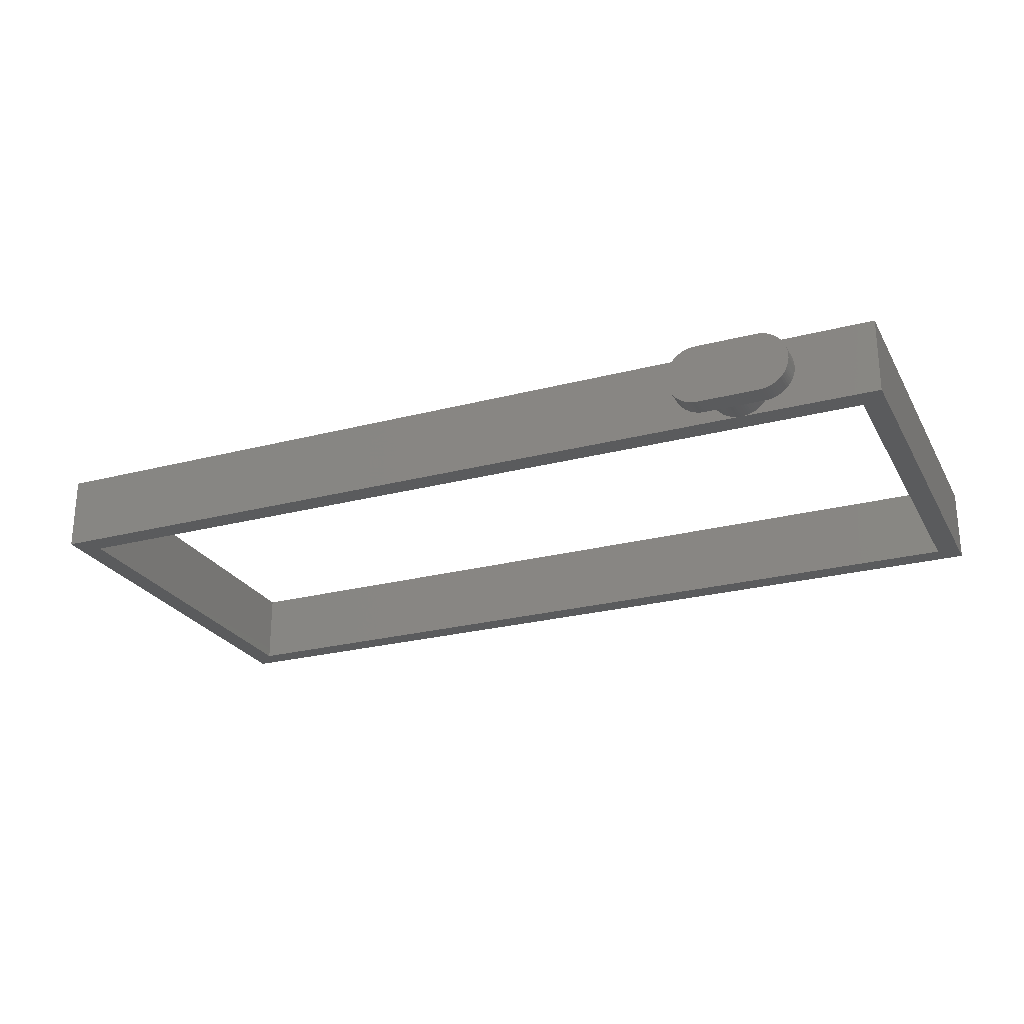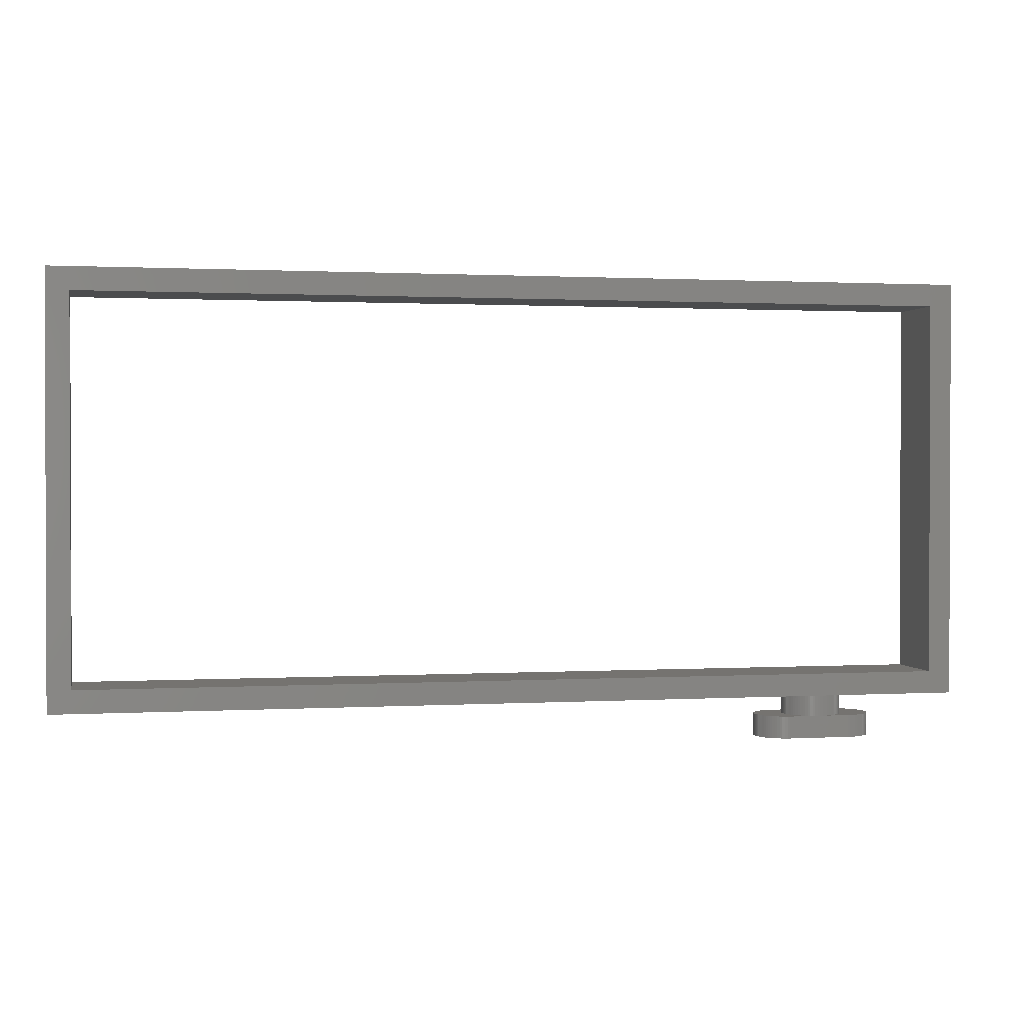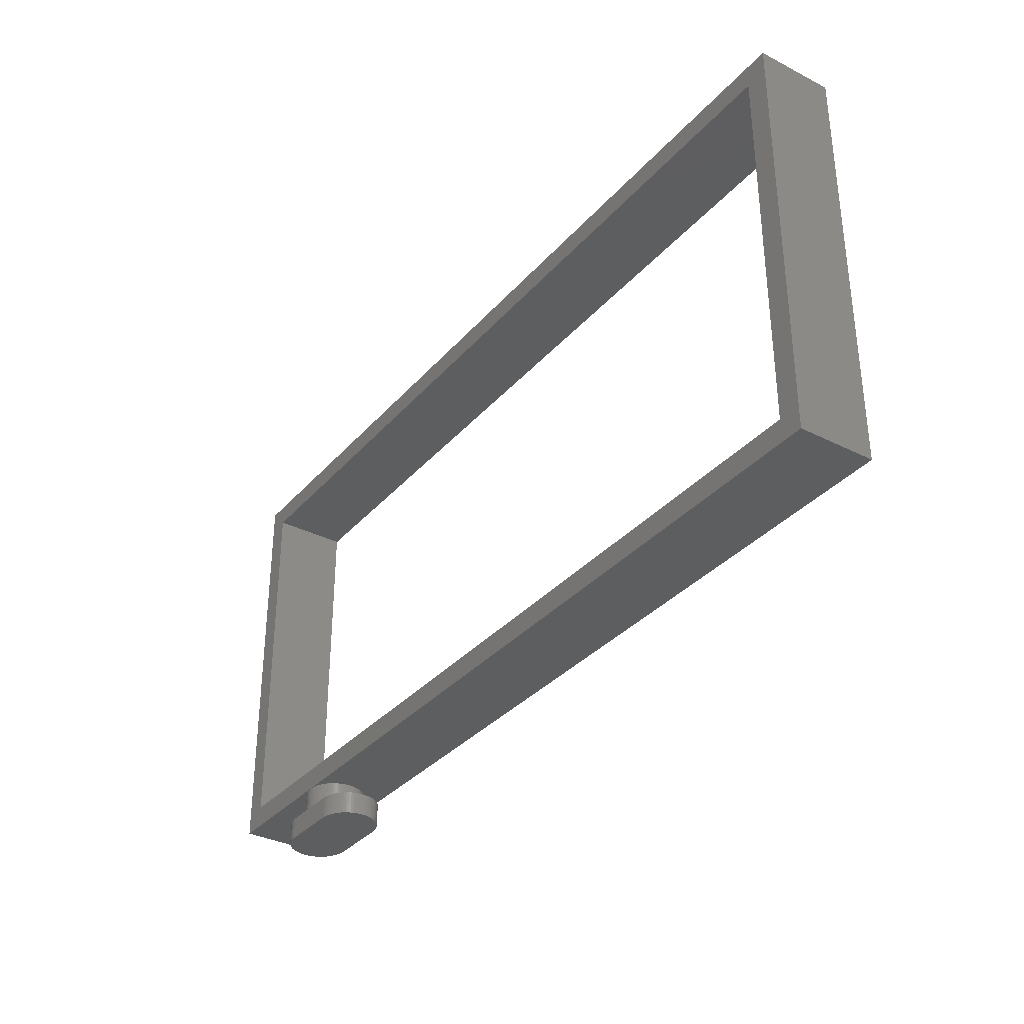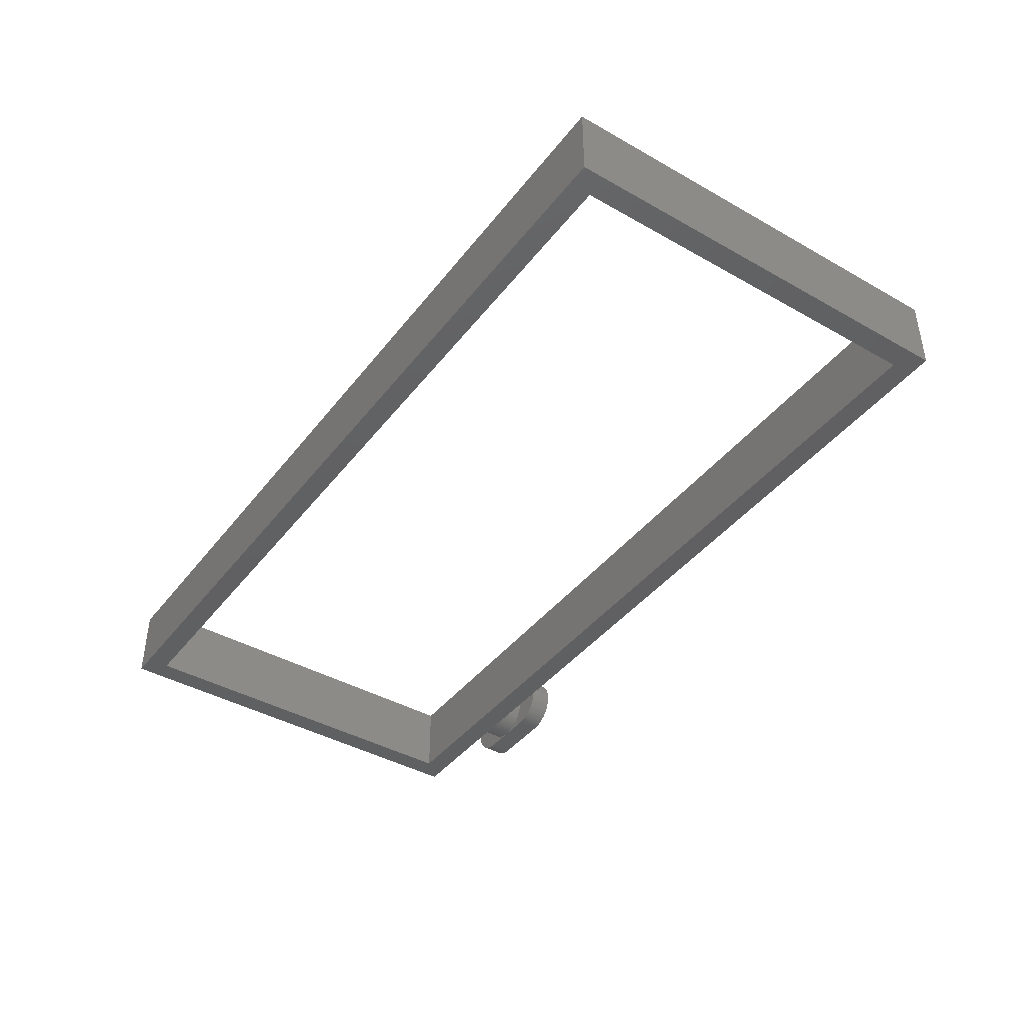
<metadata>
{"format":"stl","ext":"stl","renderer":"f3d","projection":"perspective","resolution":1024,"background":"white","views":[{"elev":-25.0,"azim":-157.0,"up":"+Y"},{"elev":1.1,"azim":167.9,"up":"+Z"},{"elev":-34.0,"azim":55.5,"up":"+Z"},{"elev":-41.6,"azim":55.6,"up":"+Y"}]}
</metadata>
<code>
# stl→obj: 308 verts, 616 faces
v 118 10 59
v 121 10 62
v 118 10 9
v 118 9.686e-08 59
v 3 9.686e-08 59
v 121 9.686e-08 62
v 0 9.686e-08 62
v 3 9.686e-08 9
v 3 10 59
v 3 10 9
v 118 9.686e-08 9
v 18 9.686e-08 6
v 121 9.686e-08 6
v 18.35 0.01522 6
v 18.69 0.06077 6
v 19.04 0.1363 6
v 19.37 0.2412 6
v 19.69 0.3748 6
v 20 0.5359 6
v 20.29 0.7234 6
v 20.57 0.9358 6
v 20.83 1.172 6
v 21.06 1.429 6
v 21.28 1.706 6
v 21.46 2 6
v 21.63 2.31 6
v 21.76 2.632 6
v 121 10 6
v 0 10 62
v 21.86 2.965 6
v 21.94 3.305 6
v 21.98 3.651 6
v 22 4 6
v 21.98 4.349 6
v 21.94 4.695 6
v 21.86 5.035 6
v 21.76 5.368 6
v 21.63 5.69 6
v 21.46 6 6
v 21.28 6.294 6
v 21.06 6.571 6
v 20.83 6.828 6
v 20.57 7.064 6
v 20.29 7.277 6
v 20 7.464 6
v 19.69 7.625 6
v 19.37 7.759 6
v 19.04 7.864 6
v 18.69 7.939 6
v 18.35 7.985 6
v 0 10 6
v 18 8 6
v 17.65 7.985 6
v 17.31 7.939 6
v 16.96 7.864 6
v 16.63 7.759 6
v 16.31 7.625 6
v 16 7.464 6
v 15.71 7.277 6
v 15.43 7.064 6
v 15.17 6.828 6
v 14.94 6.571 6
v 14.72 6.294 6
v 14.54 6 6
v 14.37 5.69 6
v 14.24 5.368 6
v 14.14 5.035 6
v 14.06 4.695 6
v 14.02 4.349 6
v 0 9.686e-08 6
v 14 4 6
v 14.02 3.651 6
v 14.06 3.305 6
v 14.14 2.965 6
v 14.24 2.632 6
v 14.37 2.31 6
v 14.54 2 6
v 14.72 1.706 6
v 14.94 1.429 6
v 15.17 1.172 6
v 15.43 0.9358 6
v 15.71 0.7234 6
v 16 0.5359 6
v 16.31 0.3748 6
v 16.63 0.2412 6
v 16.96 0.1363 6
v 17.31 0.06077 6
v 17.65 0.01522 6
v 17.65 0.01522 3
v 18 9.686e-08 3
v 18.35 0.01522 3
v 22 9.686e-08 3
v 22 9.686e-08 5.96e-08
v 22.35 0.01522 5.96e-08
v 22.69 0.06077 5.96e-08
v 22.35 0.01522 3
v 22.69 0.06077 3
v 21.06 1.429 3
v 21.28 1.706 3
v 23.04 0.1363 3
v 23.37 0.2412 3
v 21.46 2 3
v 23.69 0.3748 3
v 24 0.5359 3
v 24.29 0.7234 3
v 21.63 2.31 3
v 24.57 0.9358 3
v 24.83 1.172 3
v 21.76 2.632 3
v 25.06 1.429 3
v 25.28 1.706 3
v 21.86 2.965 3
v 25.46 2 3
v 25.63 2.31 3
v 21.94 3.305 3
v 25.76 2.632 3
v 25.86 2.965 3
v 21.98 3.651 3
v 25.94 3.305 3
v 25.98 3.651 3
v 22 4 3
v 26 4 3
v 25.98 4.349 3
v 21.98 4.349 3
v 25.94 4.695 3
v 25.86 5.035 3
v 21.94 4.695 3
v 25.76 5.368 3
v 25.63 5.69 3
v 21.86 5.035 3
v 25.46 6 3
v 25.28 6.294 3
v 21.76 5.368 3
v 25.06 6.571 3
v 24.83 6.828 3
v 21.63 5.69 3
v 24.57 7.064 3
v 24.29 7.277 3
v 21.46 6 3
v 24 7.464 3
v 23.69 7.625 3
v 21.28 6.294 3
v 23.37 7.759 3
v 23.04 7.864 3
v 21.06 6.571 3
v 22.69 7.939 3
v 22.69 7.939 5.96e-08
v 23.04 7.864 5.96e-08
v 23.37 7.759 5.96e-08
v 23.69 7.625 5.96e-08
v 24 7.464 5.96e-08
v 24.29 7.277 5.96e-08
v 24.57 7.064 5.96e-08
v 24.83 6.828 5.96e-08
v 25.06 6.571 5.96e-08
v 25.28 6.294 5.96e-08
v 25.46 6 5.96e-08
v 25.63 5.69 5.96e-08
v 25.76 5.368 5.96e-08
v 25.86 5.035 5.96e-08
v 25.94 4.695 5.96e-08
v 25.98 4.349 5.96e-08
v 26 4 5.96e-08
v 25.98 3.651 5.96e-08
v 25.94 3.305 5.96e-08
v 25.86 2.965 5.96e-08
v 25.76 2.632 5.96e-08
v 25.63 2.31 5.96e-08
v 25.46 2 5.96e-08
v 25.28 1.706 5.96e-08
v 25.06 1.429 5.96e-08
v 24.83 1.172 5.96e-08
v 24.57 0.9358 5.96e-08
v 24.29 0.7234 5.96e-08
v 24 0.5359 5.96e-08
v 23.69 0.3748 5.96e-08
v 23.37 0.2412 5.96e-08
v 23.04 0.1363 5.96e-08
v 22.35 7.985 5.96e-08
v 22 8 5.96e-08
v 14 8 5.96e-08
v 18 8 3
v 14 8 3
v 17.65 7.985 3
v 17.31 7.939 3
v 16.96 7.864 3
v 16.63 7.759 3
v 16.31 7.625 3
v 16 7.464 3
v 15.71 7.277 3
v 15.43 7.064 3
v 15.17 6.828 3
v 14.94 6.571 3
v 13.65 7.985 3
v 13.31 7.939 3
v 14.72 6.294 3
v 12.96 7.864 3
v 12.63 7.759 3
v 14.54 6 3
v 12.31 7.625 3
v 12 7.464 3
v 11.71 7.277 3
v 11.71 7.277 5.96e-08
v 12 7.464 5.96e-08
v 11.43 0.9358 5.96e-08
v 11.43 7.064 5.96e-08
v 11.17 6.828 5.96e-08
v 11.43 7.064 3
v 14.37 5.69 3
v 11.17 6.828 3
v 14.24 5.368 3
v 10.94 6.571 3
v 10.72 6.294 3
v 14.14 5.035 3
v 10.54 6 3
v 10.37 5.69 3
v 14.06 4.695 3
v 10.24 5.368 3
v 10.14 5.035 3
v 14.02 4.349 3
v 10.06 4.695 3
v 10.02 4.349 3
v 14 4 3
v 10 4 3
v 10.02 3.651 3
v 14.02 3.651 3
v 10.06 3.305 3
v 10.14 2.965 3
v 14.06 3.305 3
v 10.24 2.632 3
v 10.37 2.31 3
v 14.14 2.965 3
v 10.54 2 3
v 10.72 1.706 3
v 14.24 2.632 3
v 10.94 1.429 3
v 11.17 1.172 3
v 14.37 2.31 3
v 11.43 0.9358 3
v 11.71 0.7234 3
v 14.54 2 3
v 12 0.5359 3
v 12.31 0.3748 3
v 14.72 1.706 3
v 12.63 0.2412 3
v 12.96 0.1363 3
v 14.94 1.429 3
v 13.31 0.06077 3
v 13.31 0.06077 5.96e-08
v 12.96 0.1363 5.96e-08
v 12.96 7.864 5.96e-08
v 13.65 0.01522 5.96e-08
v 14 9.686e-08 5.96e-08
v 13.65 0.01522 3
v 14 9.686e-08 3
v 15.17 1.172 3
v 15.43 0.9358 3
v 15.71 0.7234 3
v 16 0.5359 3
v 16.31 0.3748 3
v 16.63 0.2412 3
v 16.96 0.1363 3
v 17.31 0.06077 3
v 13.31 7.939 5.96e-08
v 13.65 7.985 5.96e-08
v 12.63 0.2412 5.96e-08
v 12.31 0.3748 5.96e-08
v 12 0.5359 5.96e-08
v 11.71 0.7234 5.96e-08
v 12.63 7.759 5.96e-08
v 12.31 7.625 5.96e-08
v 11.17 1.172 5.96e-08
v 10.94 1.429 5.96e-08
v 10.72 1.706 5.96e-08
v 10.54 2 5.96e-08
v 10.37 2.31 5.96e-08
v 10.24 2.632 5.96e-08
v 10.14 2.965 5.96e-08
v 10.06 3.305 5.96e-08
v 10.02 3.651 5.96e-08
v 10 4 5.96e-08
v 10.02 4.349 5.96e-08
v 10.06 4.695 5.96e-08
v 10.94 6.571 5.96e-08
v 10.72 6.294 5.96e-08
v 10.54 6 5.96e-08
v 10.37 5.69 5.96e-08
v 10.24 5.368 5.96e-08
v 10.14 5.035 5.96e-08
v 22 8 3
v 18.35 7.985 3
v 18.69 7.939 3
v 19.04 7.864 3
v 19.37 7.759 3
v 19.69 7.625 3
v 20 7.464 3
v 20.29 7.277 3
v 20.57 7.064 3
v 20.83 6.828 3
v 22.35 7.985 3
v 20.83 1.172 3
v 20.57 0.9358 3
v 20.29 0.7234 3
v 20 0.5359 3
v 19.69 0.3748 3
v 19.37 0.2412 3
v 19.04 0.1363 3
v 18.69 0.06077 3
f 1 2 3
f 1 3 4
f 5 1 4
f 4 6 5
f 5 6 7
f 5 7 8
f 8 9 5
f 10 9 8
f 11 10 8
f 8 12 11
f 11 12 13
f 11 13 4
f 13 12 14
f 14 15 13
f 13 15 16
f 13 16 17
f 17 18 13
f 13 18 19
f 13 19 20
f 20 21 13
f 13 21 22
f 22 23 13
f 13 23 24
f 13 24 25
f 25 26 13
f 13 26 27
f 13 27 28
f 28 2 13
f 13 2 6
f 2 29 6
f 28 27 30
f 28 30 31
f 31 32 28
f 28 32 33
f 28 33 34
f 34 35 28
f 28 35 36
f 28 36 37
f 37 38 28
f 38 39 28
f 28 39 40
f 28 40 41
f 41 42 28
f 28 42 43
f 28 43 44
f 44 45 28
f 28 45 46
f 28 46 47
f 28 47 48
f 48 49 28
f 28 49 50
f 28 50 51
f 10 28 51
f 3 28 10
f 51 50 52
f 51 52 53
f 53 54 51
f 51 54 55
f 51 55 56
f 56 57 51
f 51 57 58
f 51 58 59
f 59 60 51
f 51 60 61
f 51 61 62
f 62 63 51
f 51 63 64
f 51 64 65
f 65 66 51
f 51 66 67
f 67 68 51
f 51 68 69
f 51 69 70
f 7 51 70
f 29 51 7
f 9 51 29
f 9 29 1
f 70 69 71
f 70 71 72
f 72 73 70
f 70 73 74
f 70 74 75
f 75 76 70
f 70 76 77
f 70 77 78
f 78 79 70
f 70 79 80
f 70 80 81
f 81 82 70
f 70 82 83
f 70 83 84
f 84 85 70
f 70 85 86
f 70 86 87
f 88 70 87
f 87 89 88
f 88 89 90
f 88 90 12
f 12 90 91
f 92 91 90
f 90 93 92
f 94 92 93
f 93 95 94
f 95 96 94
f 95 97 96
f 98 96 97
f 98 97 99
f 23 98 99
f 99 97 100
f 99 100 101
f 99 101 102
f 24 99 102
f 102 101 103
f 103 104 102
f 102 104 105
f 102 105 106
f 25 102 106
f 106 105 107
f 106 107 108
f 106 108 109
f 26 106 109
f 109 108 110
f 109 110 111
f 111 112 109
f 27 109 112
f 111 113 112
f 112 113 114
f 112 114 115
f 30 112 115
f 115 114 116
f 115 116 117
f 117 118 115
f 31 115 118
f 117 119 118
f 118 119 120
f 118 120 121
f 32 118 121
f 120 122 121
f 121 122 123
f 121 123 124
f 33 121 124
f 124 123 125
f 124 125 126
f 124 126 127
f 34 124 127
f 127 126 128
f 127 128 129
f 127 129 130
f 35 127 130
f 130 129 131
f 130 131 132
f 130 132 133
f 36 130 133
f 133 132 134
f 133 134 135
f 133 135 136
f 37 133 136
f 136 135 137
f 136 137 138
f 136 138 139
f 38 136 139
f 139 138 140
f 139 140 141
f 139 141 142
f 39 139 142
f 142 141 143
f 142 143 144
f 145 142 144
f 146 145 144
f 147 146 144
f 147 144 148
f 93 147 148
f 148 149 93
f 93 149 150
f 93 150 151
f 151 152 93
f 93 152 153
f 93 153 154
f 154 155 93
f 93 155 156
f 93 156 157
f 157 158 93
f 93 158 159
f 93 159 160
f 160 161 93
f 93 161 162
f 93 162 163
f 163 164 93
f 93 164 165
f 93 165 166
f 166 167 93
f 93 167 168
f 168 169 93
f 93 169 170
f 93 170 171
f 171 172 93
f 93 172 173
f 93 173 174
f 174 175 93
f 93 175 176
f 93 176 177
f 177 178 93
f 177 100 178
f 176 101 177
f 175 103 176
f 174 104 175
f 173 105 174
f 172 107 173
f 171 108 172
f 170 110 171
f 169 111 170
f 168 113 169
f 167 114 168
f 166 116 167
f 165 117 166
f 164 119 165
f 163 120 164
f 162 122 163
f 161 123 162
f 160 125 161
f 159 126 160
f 158 128 159
f 157 129 158
f 156 131 157
f 155 132 156
f 154 134 155
f 153 135 154
f 152 137 153
f 151 138 152
f 150 140 151
f 149 141 150
f 148 143 149
f 93 179 147
f 180 179 93
f 180 93 181
f 182 180 181
f 182 181 183
f 184 182 183
f 183 185 184
f 53 184 185
f 183 186 185
f 54 185 186
f 187 186 183
f 183 188 187
f 56 187 188
f 183 189 188
f 57 188 189
f 190 189 183
f 183 191 190
f 59 190 191
f 183 192 191
f 60 191 192
f 193 192 183
f 183 194 193
f 193 194 195
f 193 195 196
f 62 193 196
f 196 195 197
f 196 197 198
f 196 198 199
f 63 196 199
f 199 198 200
f 199 200 201
f 202 199 201
f 203 202 201
f 203 201 204
f 204 205 203
f 205 206 203
f 205 207 206
f 207 208 206
f 206 208 202
f 208 209 202
f 208 210 209
f 209 210 211
f 65 209 211
f 210 212 211
f 211 212 213
f 211 213 214
f 66 211 214
f 213 215 214
f 214 215 216
f 214 216 217
f 67 214 217
f 217 216 218
f 217 218 219
f 217 219 220
f 68 217 220
f 220 219 221
f 220 221 222
f 222 223 220
f 69 220 223
f 222 224 223
f 223 224 225
f 223 225 226
f 71 223 226
f 226 225 227
f 226 227 228
f 229 226 228
f 228 230 229
f 229 230 231
f 229 231 232
f 73 229 232
f 232 231 233
f 232 233 234
f 232 234 235
f 74 232 235
f 235 234 236
f 235 236 237
f 235 237 238
f 75 235 238
f 238 237 239
f 238 239 240
f 238 240 241
f 76 238 241
f 241 240 242
f 241 242 243
f 241 243 244
f 77 241 244
f 244 243 245
f 244 245 246
f 247 244 246
f 248 247 246
f 249 248 246
f 249 246 250
f 249 250 251
f 251 252 249
f 251 253 252
f 253 254 252
f 252 254 248
f 253 255 254
f 255 256 254
f 254 256 247
f 79 247 256
f 255 257 256
f 80 256 257
f 258 257 255
f 255 259 258
f 82 258 259
f 255 260 259
f 83 259 260
f 261 260 255
f 255 262 261
f 85 261 262
f 255 263 262
f 86 262 263
f 89 263 255
f 84 260 261
f 81 257 258
f 255 253 90
f 264 253 251
f 251 195 264
f 265 253 264
f 264 194 265
f 181 253 265
f 250 266 251
f 251 266 267
f 251 267 268
f 269 251 268
f 268 240 269
f 205 251 269
f 269 239 205
f 205 270 251
f 270 197 251
f 271 270 205
f 271 198 270
f 267 242 268
f 266 243 267
f 250 245 266
f 252 248 249
f 254 247 248
f 78 244 247
f 250 246 245
f 266 245 243
f 267 243 242
f 268 242 240
f 269 240 239
f 205 239 237
f 205 237 272
f 272 237 236
f 272 236 273
f 272 273 207
f 207 273 274
f 207 274 275
f 275 276 207
f 207 276 277
f 207 277 278
f 278 279 207
f 207 279 280
f 207 280 281
f 282 207 281
f 281 222 282
f 283 207 282
f 282 221 283
f 283 284 207
f 284 210 207
f 283 285 284
f 285 212 284
f 286 285 283
f 283 287 286
f 287 215 286
f 283 288 287
f 288 216 287
f 289 288 283
f 283 219 289
f 289 218 288
f 286 213 285
f 280 224 281
f 279 225 280
f 278 227 279
f 277 228 278
f 276 230 277
f 275 231 276
f 274 233 275
f 273 234 274
f 273 236 234
f 274 234 233
f 275 233 231
f 276 231 230
f 277 230 228
f 72 226 229
f 278 228 227
f 279 227 225
f 280 225 224
f 281 224 222
f 282 222 221
f 283 221 219
f 289 219 218
f 288 218 216
f 287 216 215
f 286 215 213
f 285 213 212
f 284 212 210
f 207 210 208
f 272 207 205
f 204 271 205
f 204 200 271
f 206 202 203
f 202 209 199
f 64 199 209
f 204 201 200
f 271 200 198
f 270 198 197
f 251 197 195
f 264 195 194
f 265 194 183
f 61 192 193
f 58 189 190
f 55 186 187
f 52 182 184
f 265 183 181
f 290 180 182
f 290 182 291
f 291 292 290
f 290 292 293
f 290 293 294
f 294 295 290
f 290 295 296
f 290 296 297
f 297 298 290
f 290 298 299
f 290 299 300
f 300 299 145
f 41 145 299
f 42 299 298
f 43 298 297
f 44 297 296
f 45 296 295
f 46 295 294
f 47 294 293
f 48 293 292
f 49 292 291
f 50 291 182
f 180 290 300
f 181 93 253
f 180 300 179
f 179 300 146
f 179 146 147
f 300 145 146
f 40 142 145
f 148 144 143
f 149 143 141
f 150 141 140
f 151 140 138
f 152 138 137
f 153 137 135
f 154 135 134
f 155 134 132
f 156 132 131
f 157 131 129
f 158 129 128
f 159 128 126
f 160 126 125
f 161 125 123
f 162 123 122
f 163 122 120
f 164 120 119
f 165 119 117
f 166 117 116
f 167 116 114
f 168 114 113
f 169 113 111
f 170 111 110
f 171 110 108
f 172 108 107
f 173 107 105
f 174 105 104
f 175 104 103
f 176 103 101
f 177 101 100
f 178 100 97
f 92 96 98
f 98 301 92
f 301 302 92
f 92 302 303
f 92 303 304
f 304 305 92
f 92 305 306
f 92 306 307
f 307 308 92
f 15 308 307
f 16 307 306
f 17 306 305
f 18 305 304
f 19 304 303
f 20 303 302
f 21 302 301
f 22 301 98
f 178 97 95
f 93 178 95
f 94 96 92
f 90 253 93
f 92 308 91
f 14 91 308
f 255 90 89
f 87 263 89
f 12 70 88
f 86 263 87
f 85 262 86
f 84 261 85
f 83 260 84
f 82 259 83
f 81 258 82
f 80 257 81
f 79 256 80
f 78 247 79
f 77 244 78
f 76 241 77
f 75 238 76
f 74 235 75
f 73 232 74
f 72 229 73
f 71 226 72
f 69 223 71
f 68 220 69
f 67 217 68
f 66 214 67
f 65 211 66
f 64 209 65
f 63 199 64
f 62 196 63
f 61 193 62
f 60 192 61
f 59 191 60
f 58 190 59
f 57 189 58
f 56 188 57
f 55 187 56
f 54 186 55
f 53 185 54
f 52 184 53
f 50 182 52
f 49 291 50
f 48 292 49
f 47 293 48
f 46 294 47
f 45 295 46
f 44 296 45
f 43 297 44
f 42 298 43
f 41 299 42
f 40 145 41
f 39 142 40
f 38 139 39
f 37 136 38
f 36 133 37
f 35 130 36
f 34 127 35
f 33 124 34
f 32 121 33
f 31 118 32
f 30 115 31
f 27 112 30
f 26 109 27
f 25 106 26
f 24 102 25
f 23 99 24
f 22 98 23
f 21 301 22
f 20 302 21
f 19 303 20
f 18 304 19
f 17 305 18
f 16 306 17
f 15 307 16
f 14 308 15
f 12 91 14
f 8 70 12
f 3 10 11
f 10 51 9
f 7 70 8
f 6 29 7
f 4 13 6
f 9 1 5
f 4 3 11
f 3 2 28
f 1 29 2

</code>
